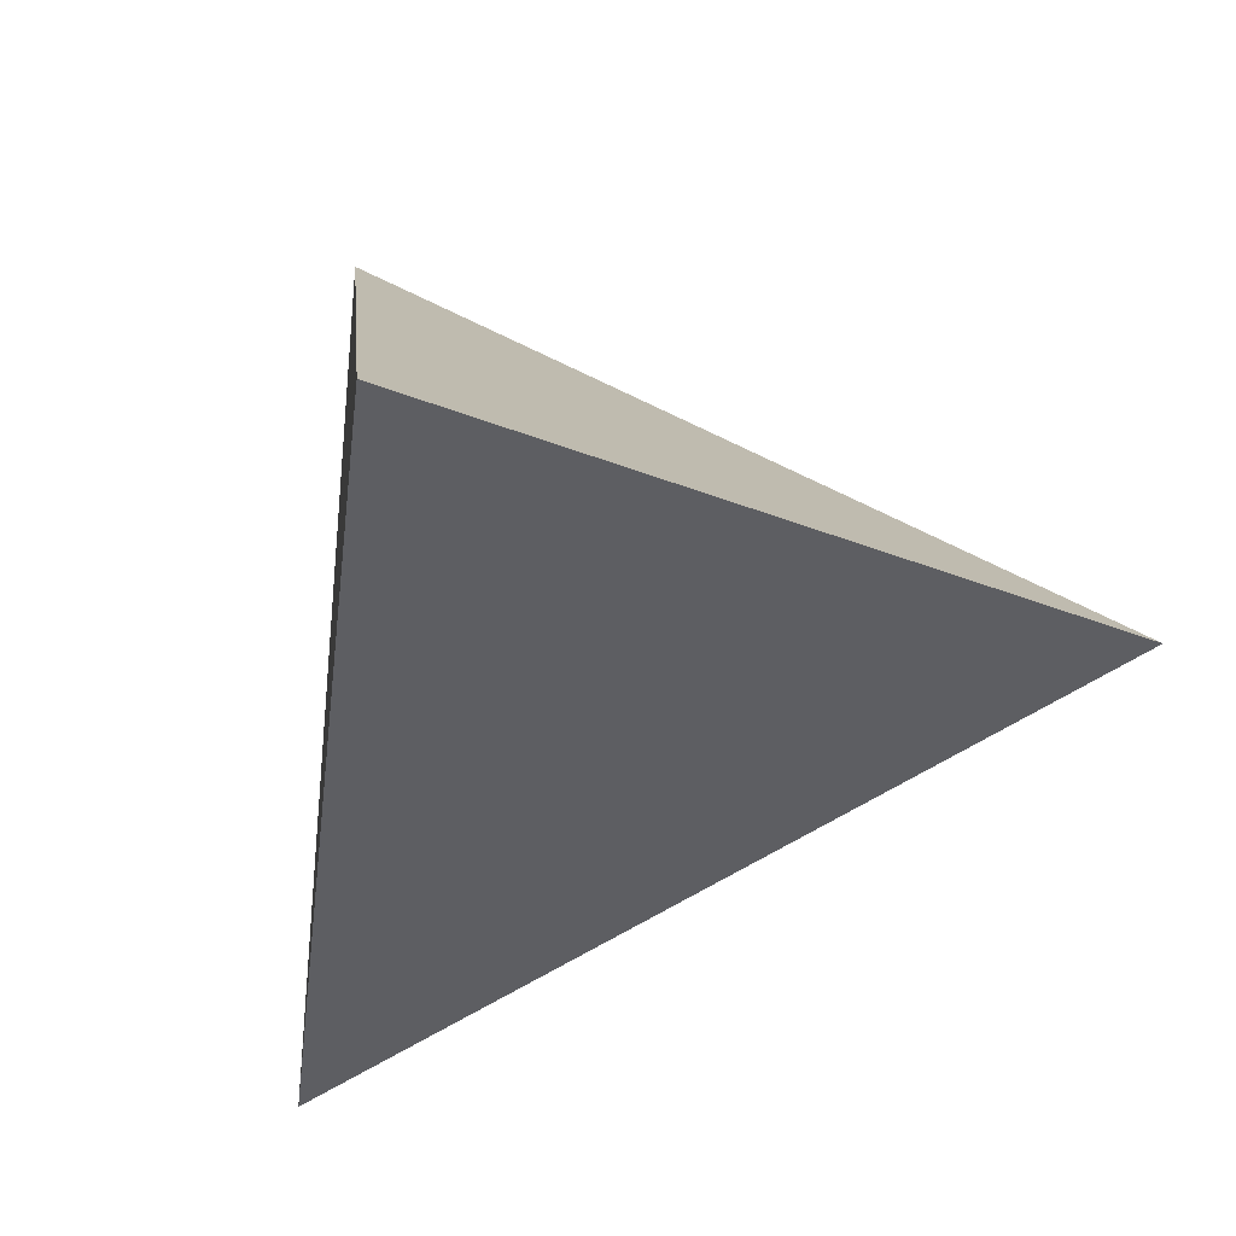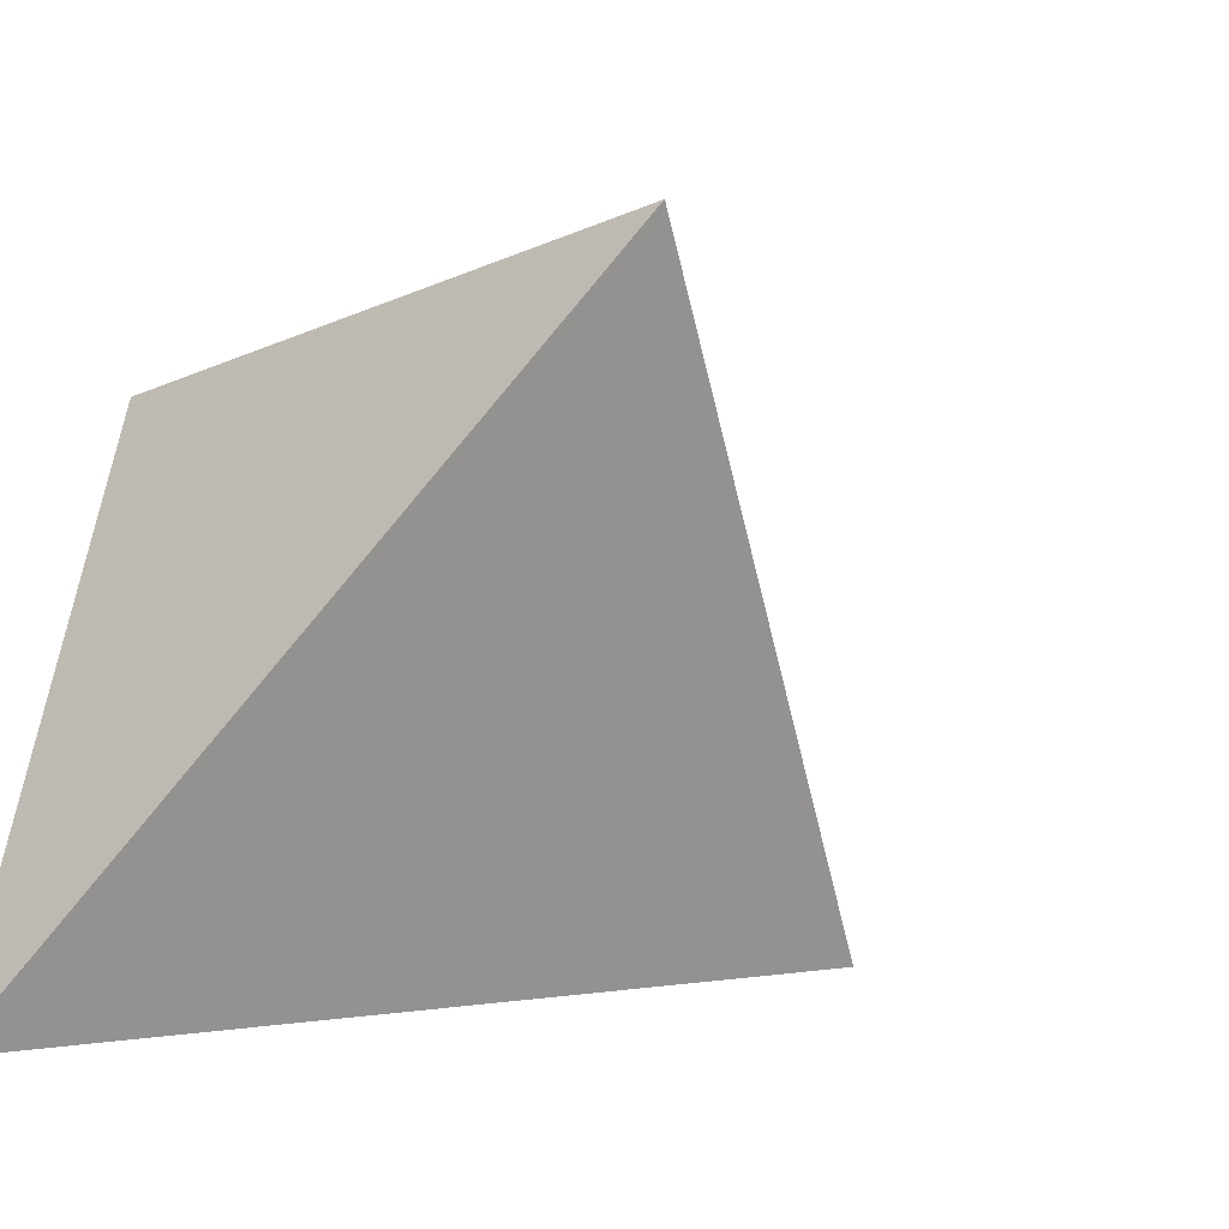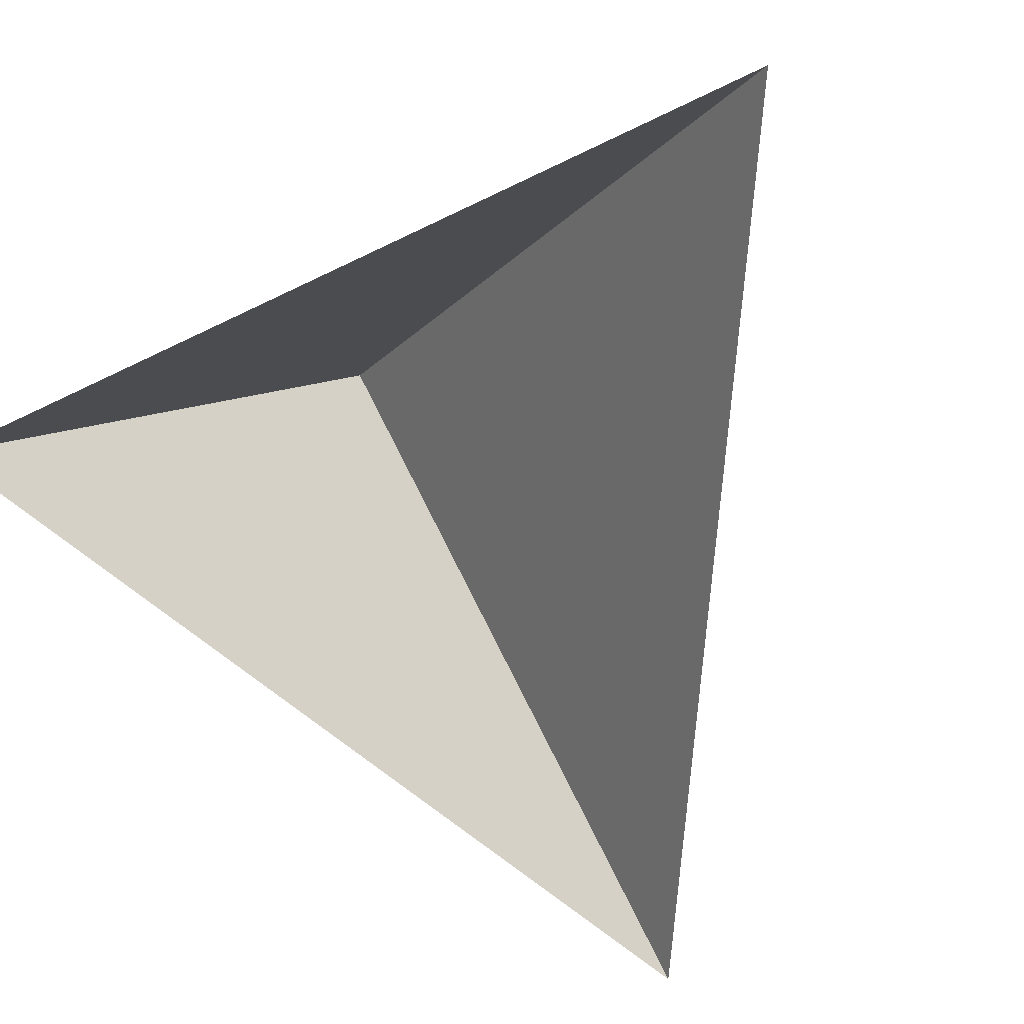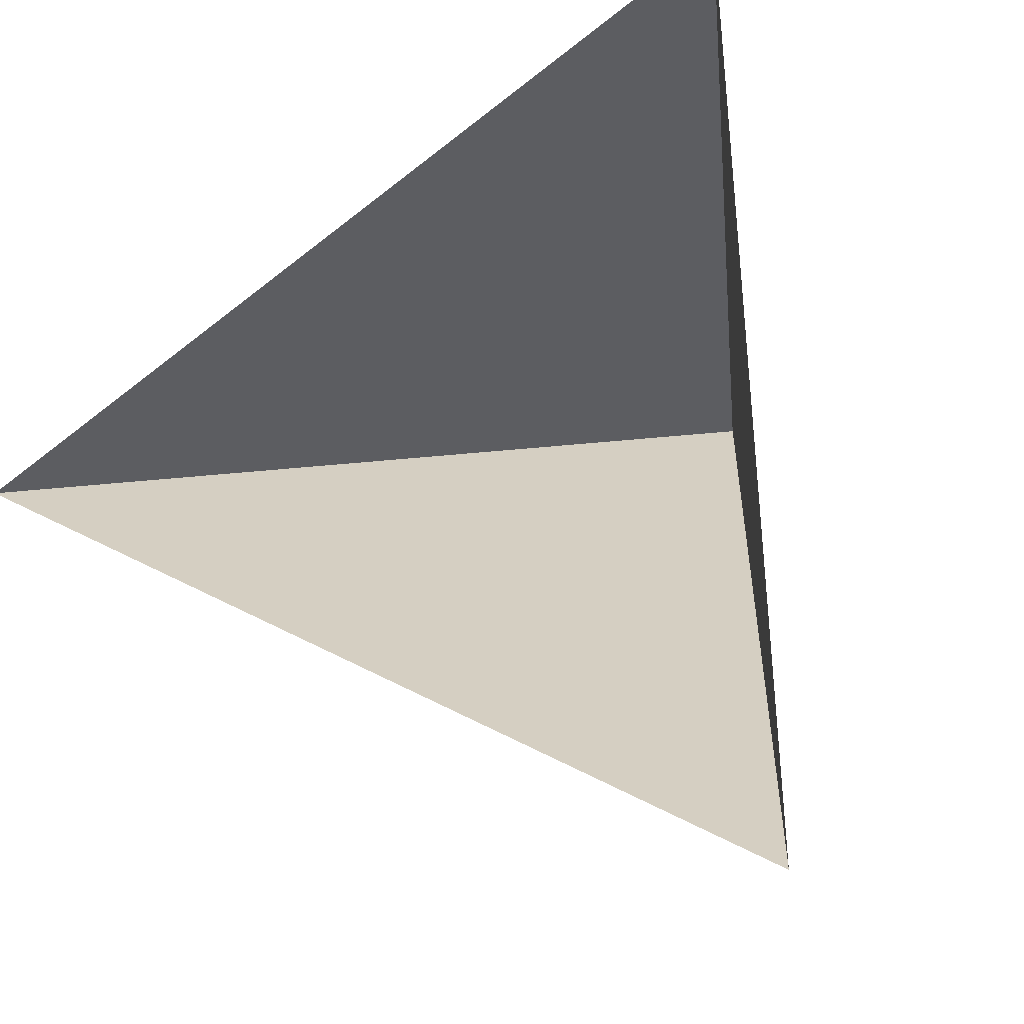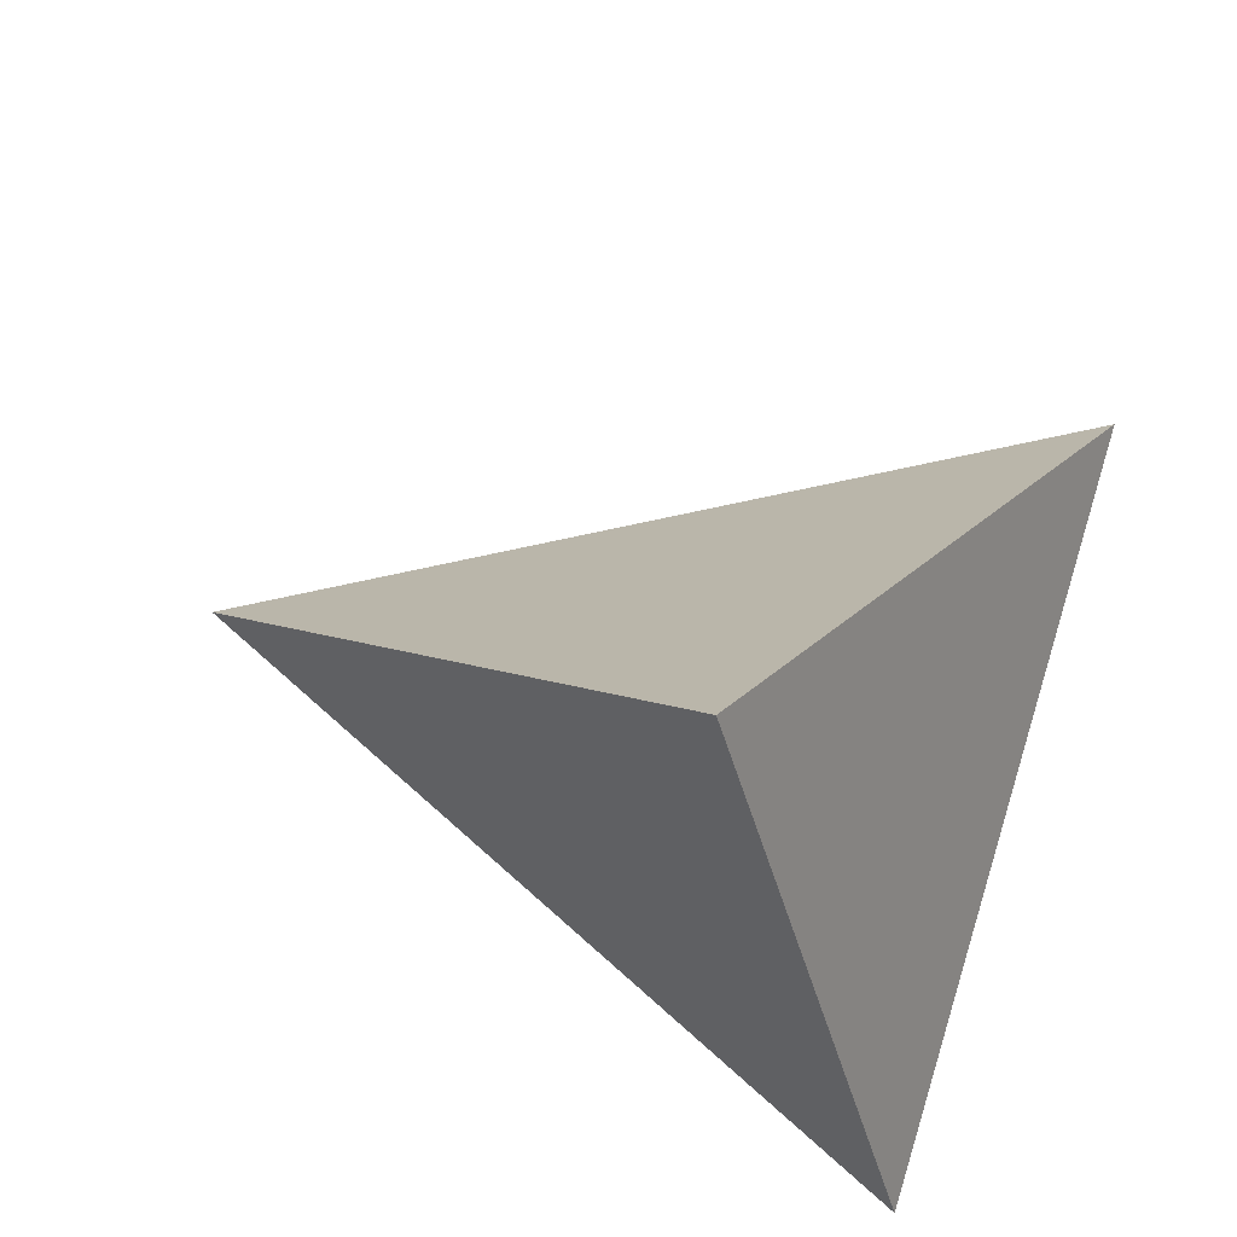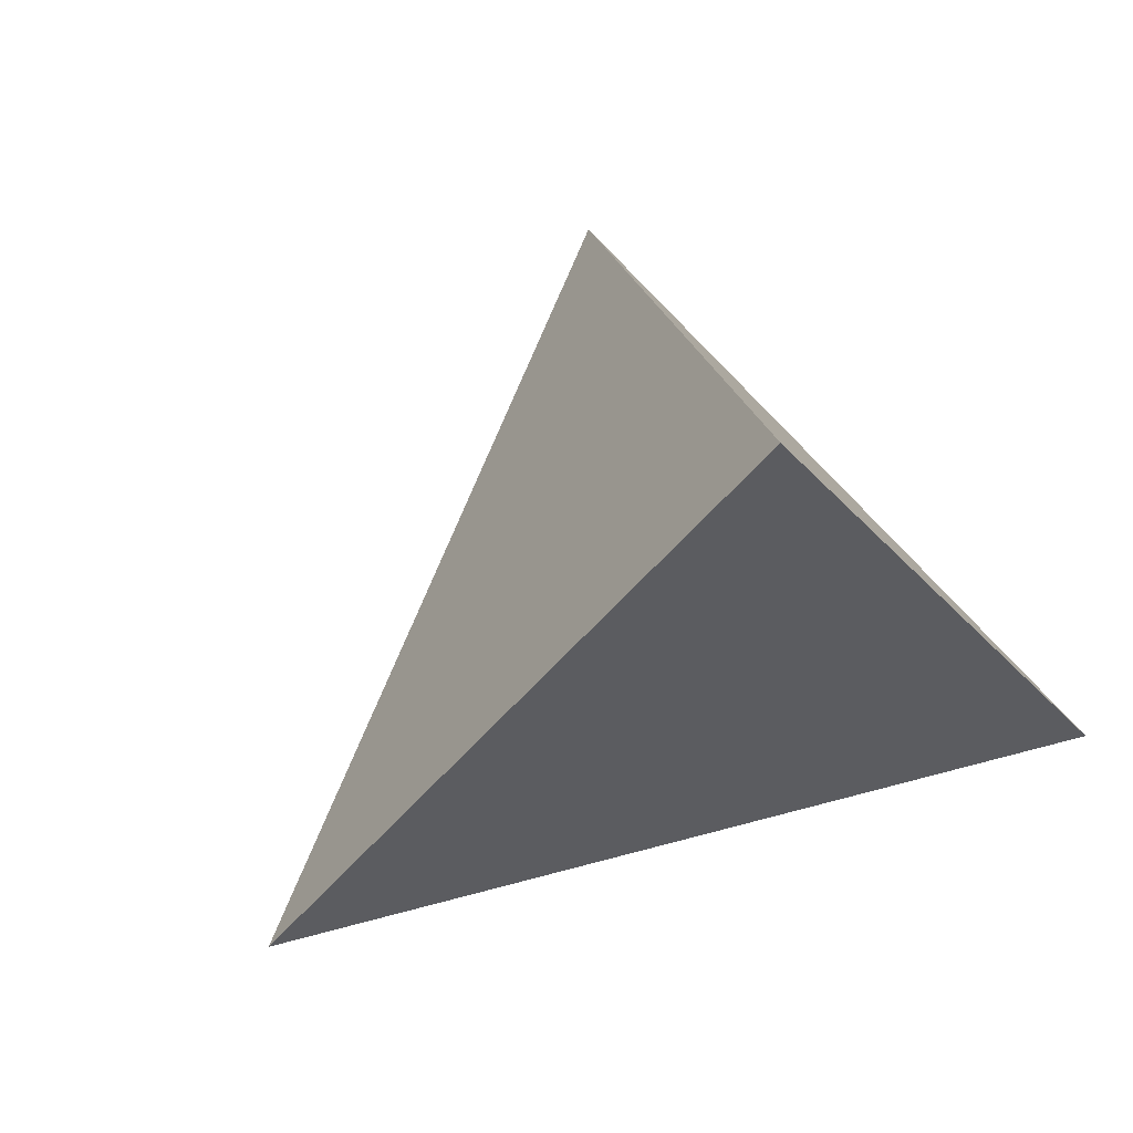
<metadata>
{"format":"obj","ext":"obj","renderer":"f3d","projection":"perspective","resolution":1024,"background":"white","views":[{"elev":-8.4,"azim":-162.6,"up":"+Z"},{"elev":-46.6,"azim":152.4,"up":"+Z"},{"elev":-67.7,"azim":112.5,"up":"+Y"},{"elev":-14.2,"azim":28.5,"up":"+Z"},{"elev":73.1,"azim":14.0,"up":"+Y"},{"elev":64.1,"azim":-42.8,"up":"+Y"}]}
</metadata>
<code>
v 4.743 -3.241e-16 5.293
v 1.462 7.846 1.889
v 5.352 3.241e-16 -5.293
v 5.352 3.241e-16 -5.293
v 1.462 7.846 1.889
v -5.352 -1.153e-18 0.01883
v -5.352 -1.153e-18 0.01883
v 1.462 7.846 1.889
v 4.743 -3.241e-16 5.293
g Rock_11
f 3 2 1
f 6 5 4
f 9 8 7

</code>
